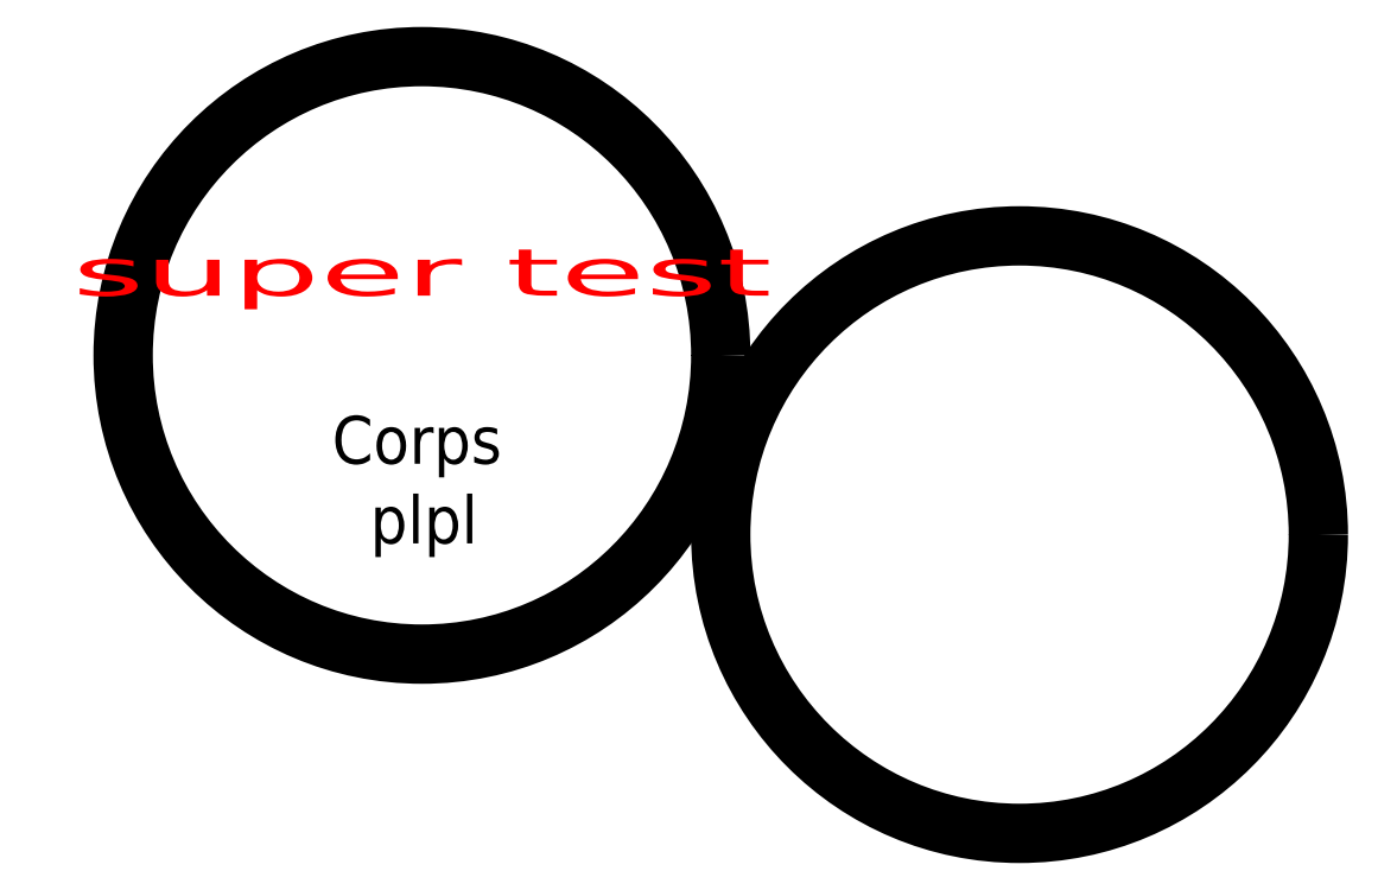
<metadata>
{"format":"dxf","ext":"dxf","renderer":"ezdxf+matplotlib","layout":"modelspace","background":"white","min_lineweight":24,"dpi":150}
</metadata>
<code>
0
SECTION
2
ENTITIES
0
INSERT
8
0
66
     1
2
AttBlock
10
10
20
20
30
0
0
ATTRIB
8
0
10
-20.29
20
30
30
0
40
8
1
super test
41
2.346
72
     1
11
10
21
30
31
0
2
MYATT1
70
     0
0
ATTRIB
8
0
10
-5.045
20
1.864
30
0
40
8
1
%%UCorps
2
MYATTMULTI_001
70
     0
0
ATTRIB
8
0
10
1.326
20
-11.47
30
0
40
8
1
plpl
2
MYATTMULTI_002
70
     0
0
SEQEND
8
0
0
INSERT
8
0
66
     1
2
AttBlock
10
110
20
-10
30
0
0
ATTRIB
8
0
10
74.3
20
-28
30
0
40
8
1

72
     1
11
110
21
-20
31
0
2
MYATTMULTI
70
     0
74
     3
0
SEQEND
8
0
0
ENDSEC
0
EOF

</code>
